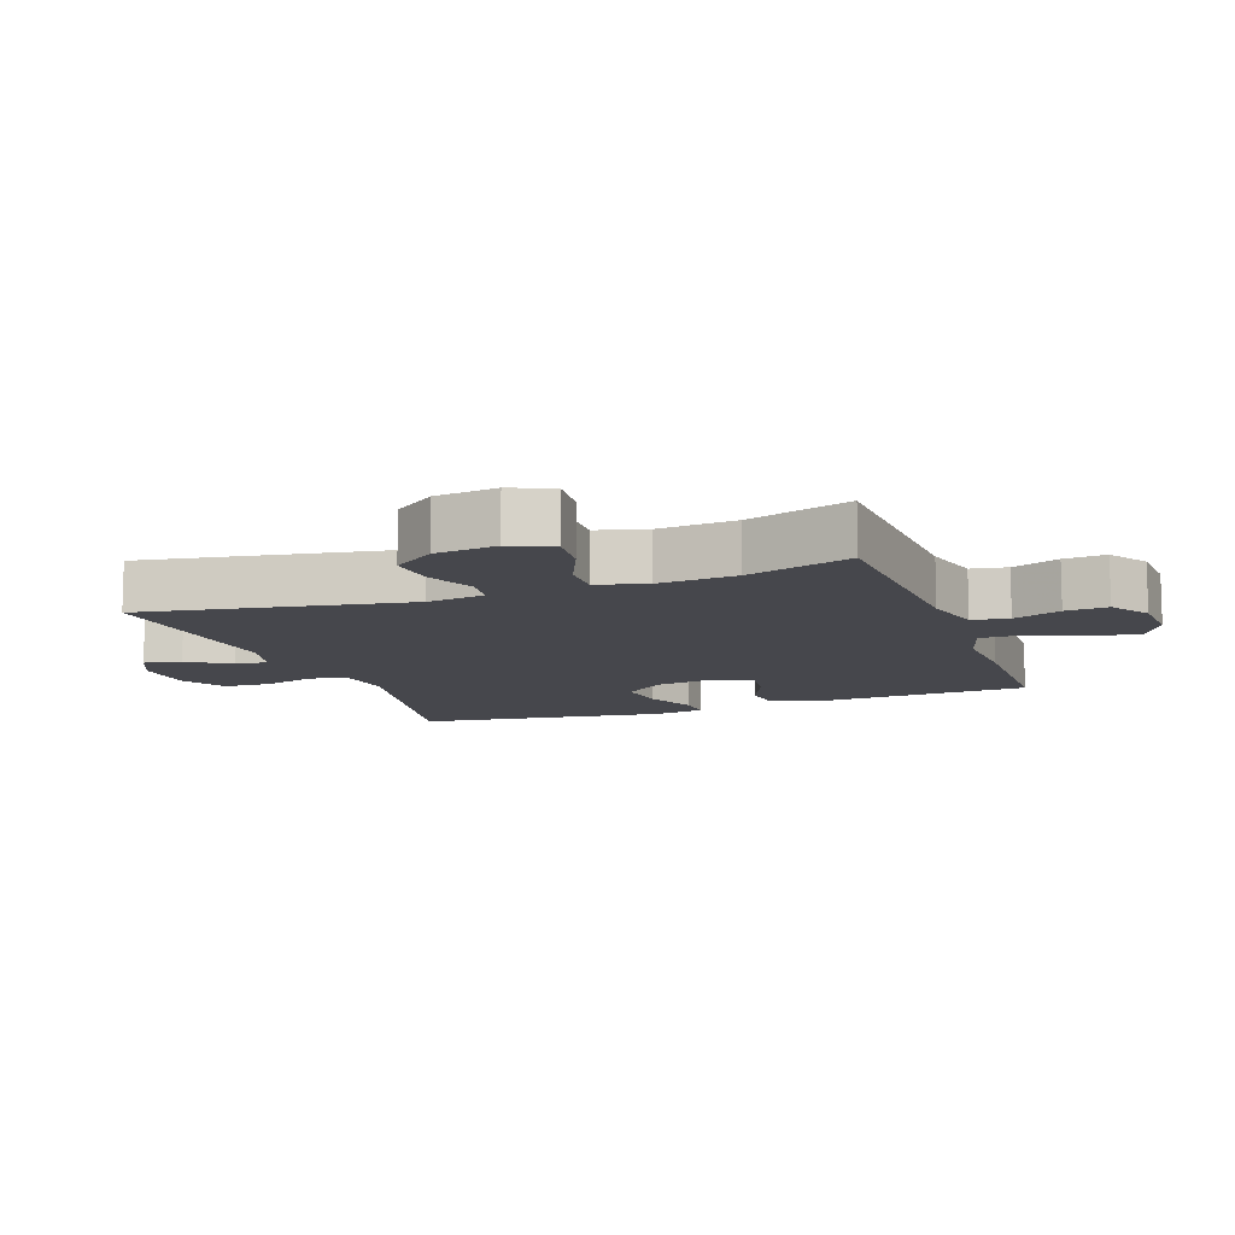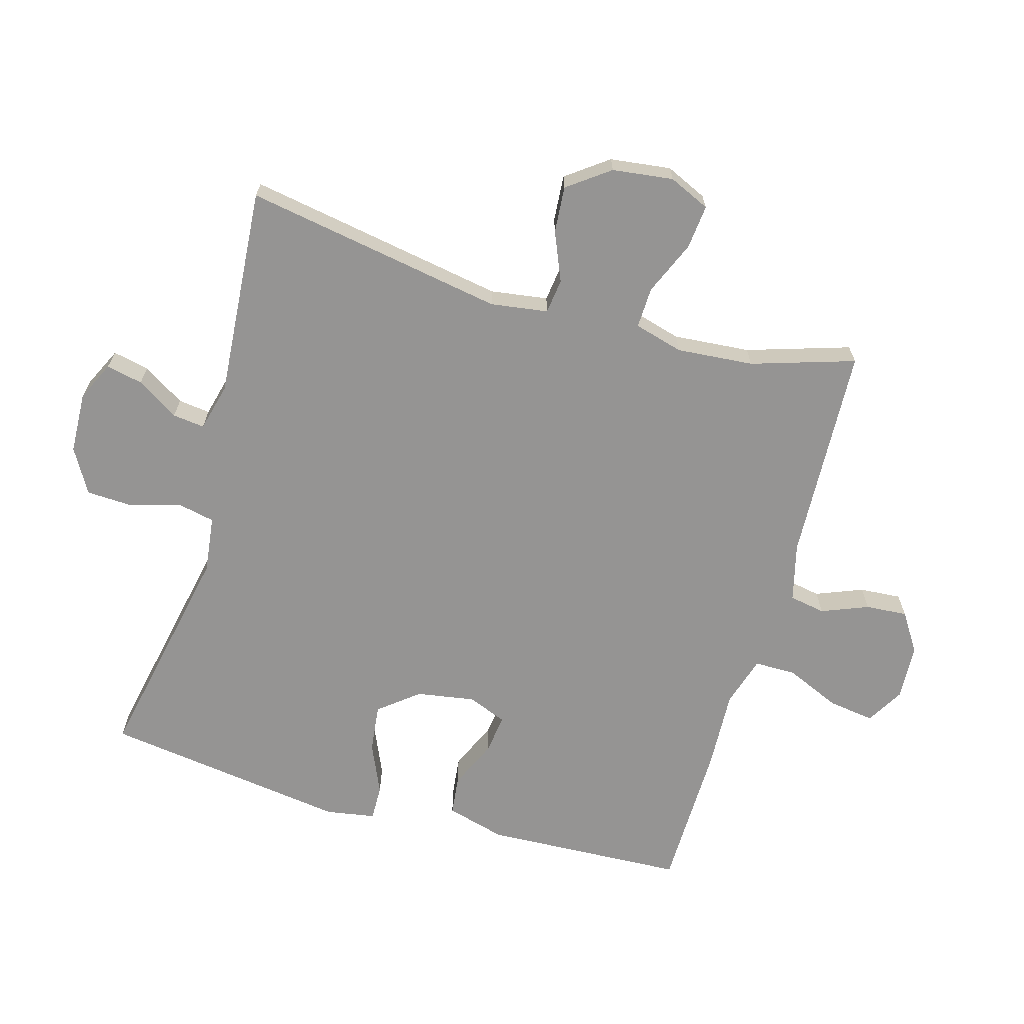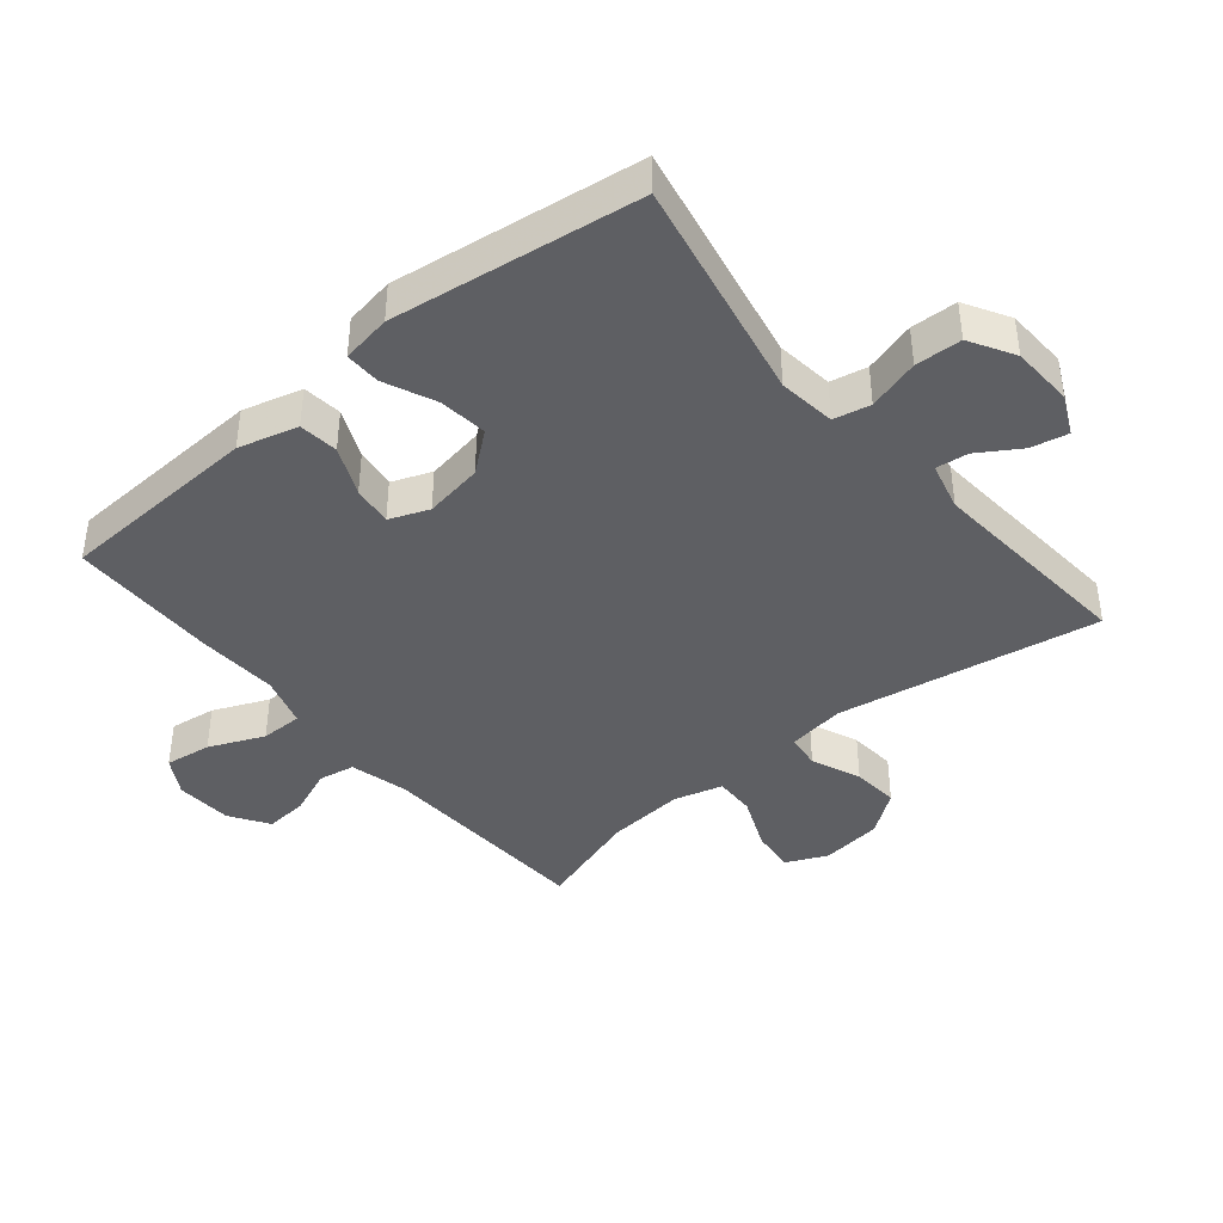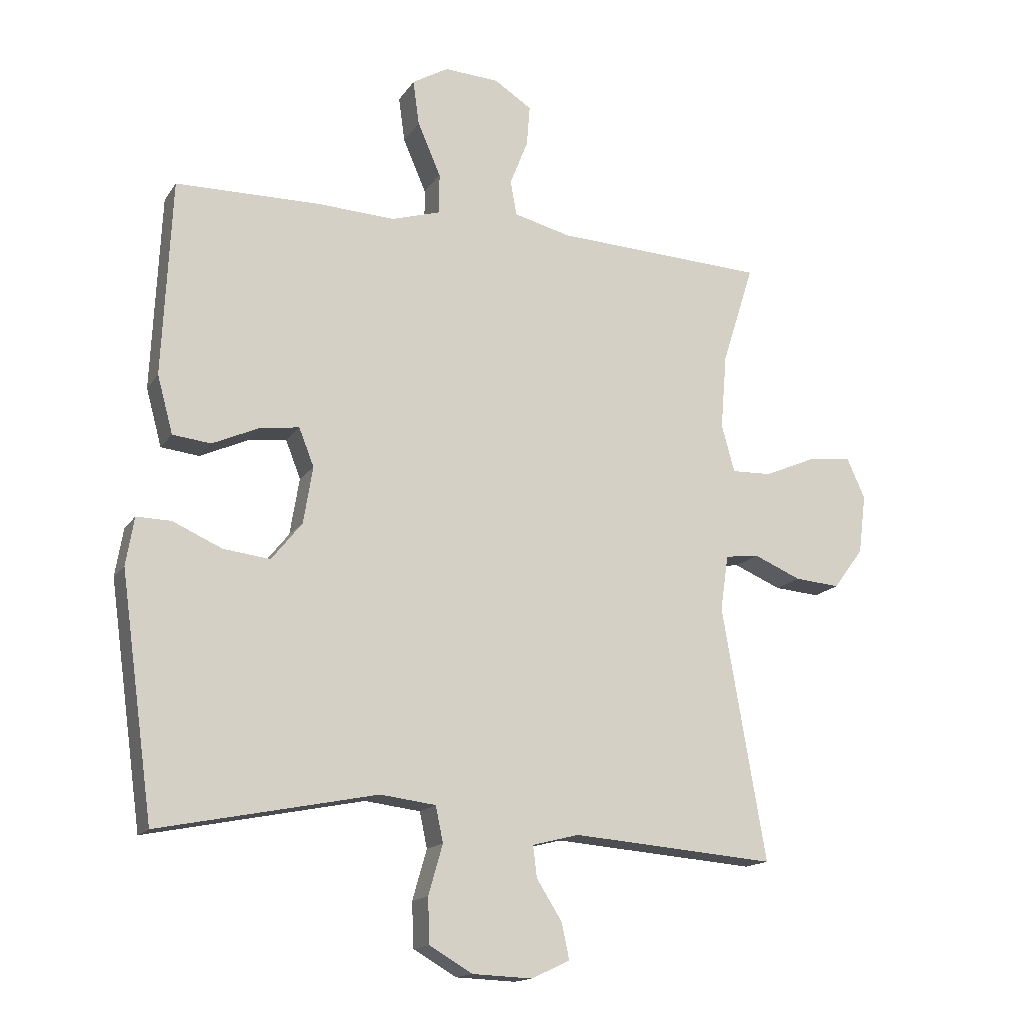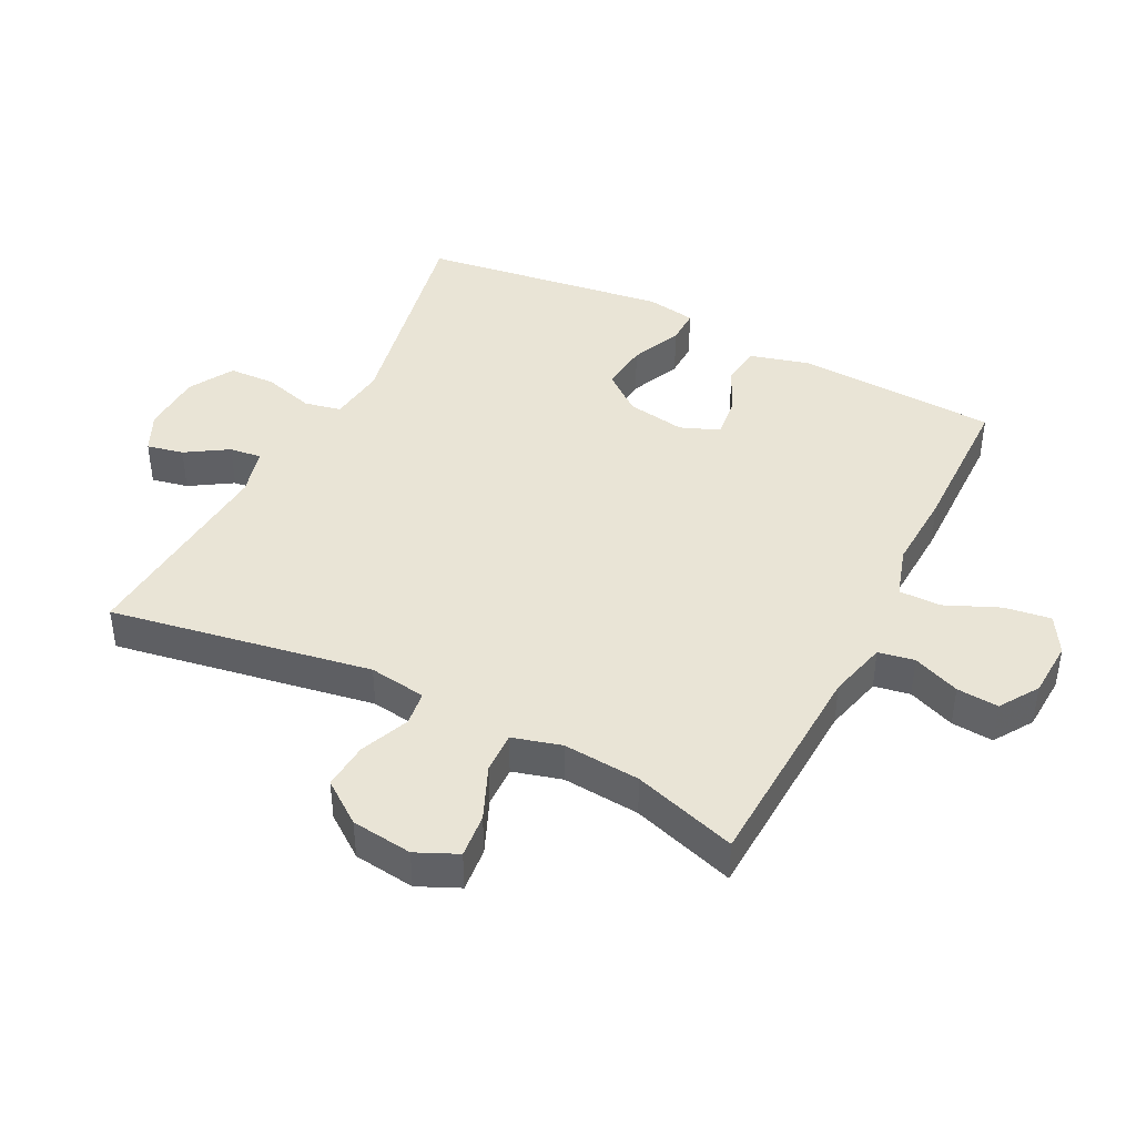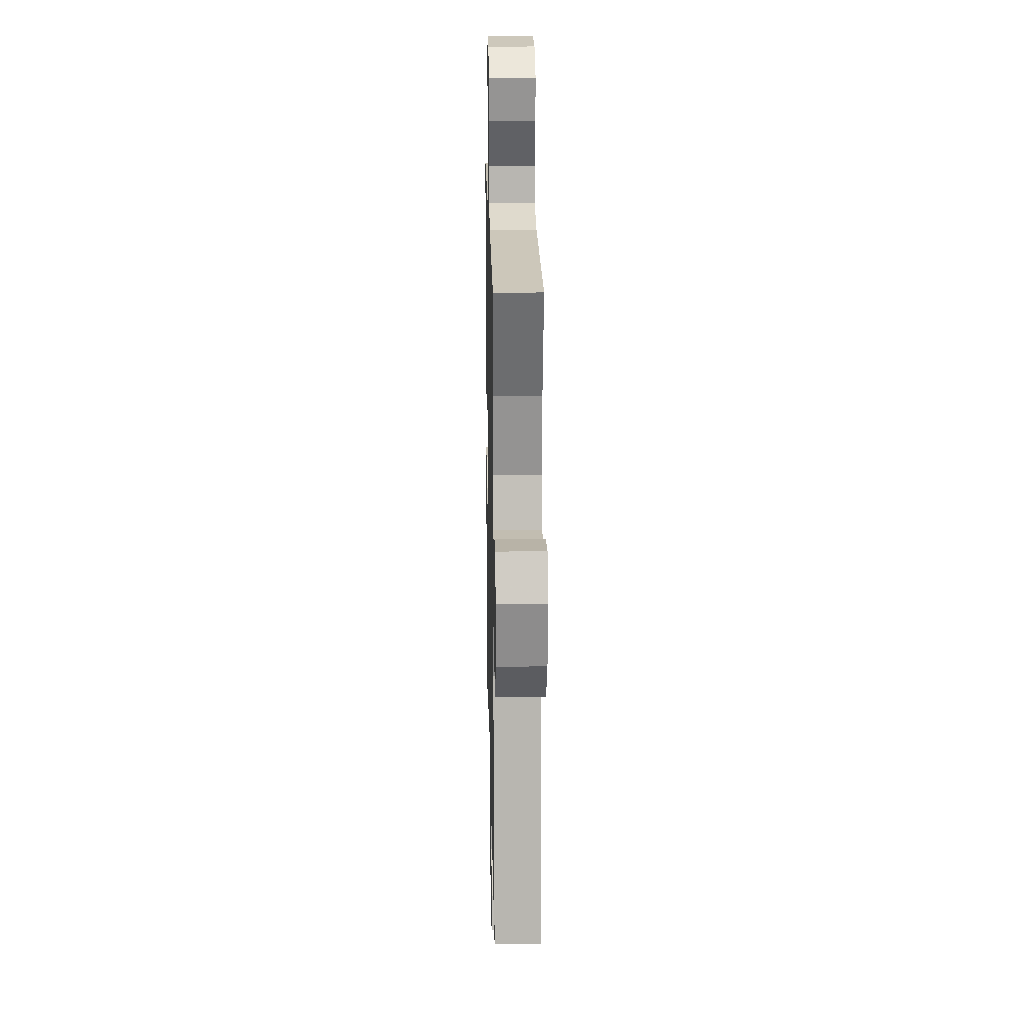
<metadata>
{"format":"obj","ext":"obj","renderer":"f3d","projection":"perspective","resolution":1024,"background":"white","views":[{"elev":-11.0,"azim":-70.1,"up":"+Y"},{"elev":-67.2,"azim":-106.0,"up":"+Y"},{"elev":-41.2,"azim":129.7,"up":"+Y"},{"elev":-15.5,"azim":157.8,"up":"+Z"},{"elev":42.5,"azim":-63.2,"up":"+Y"},{"elev":18.6,"azim":-91.2,"up":"+Z"}]}
</metadata>
<code>
v 0.5 0.07 0.5
v 0.515 0.07 0.186
v 0.49 0.07 0.094
v 0.429 0.07 0.087
v 0.353 0.07 0.121
v 0.291 0.07 0.129
v 0.267 0.07 0.068
v 0.282 0.07 -0.023
v 0.331 0.07 -0.084
v 0.406 0.07 -0.075
v 0.485 0.07 -0.04
v 0.54 0.07 -0.039
v 0.553 0.07 -0.116
v 0.5 0.07 -0.5
v 0.151 0.07 -0.43
v 0.062 0.07 -0.441
v 0.05 0.07 -0.498
v 0.073 0.07 -0.578
v 0.07 0.07 -0.65
v 0.001 0.07 -0.69
v -0.095 0.07 -0.694
v -0.156 0.07 -0.665
v -0.144 0.07 -0.608
v -0.103 0.07 -0.543
v -0.097 0.07 -0.493
v -0.172 0.07 -0.474
v -0.5 0.07 -0.5
v -0.43 0.07 -0.094
v -0.443 0.07 -0.005
v -0.497 0.07 0.002
v -0.573 0.07 -0.03
v -0.646 0.07 -0.036
v -0.694 0.07 0.029
v -0.706 0.07 0.124
v -0.677 0.07 0.188
v -0.608 0.07 0.181
v -0.524 0.07 0.145
v -0.46 0.07 0.143
v -0.439 0.07 0.219
v -0.449 0.07 0.339
v -0.5 0.07 0.5
v -0.161 0.07 0.516
v -0.07 0.07 0.539
v -0.06 0.07 0.595
v -0.089 0.07 0.668
v -0.094 0.07 0.733
v -0.034 0.07 0.772
v 0.054 0.07 0.777
v 0.112 0.07 0.743
v 0.102 0.07 0.671
v 0.065 0.07 0.586
v 0.065 0.07 0.521
v 0.144 0.07 0.497
v 0.268 0.07 0.503
v 0.5 0 0.5
v 0.515 0 0.186
v 0.49 0 0.094
v 0.429 0 0.087
v 0.353 0 0.121
v 0.291 0 0.129
v 0.267 0 0.068
v 0.282 0 -0.023
v 0.331 0 -0.084
v 0.406 0 -0.075
v 0.485 0 -0.04
v 0.54 0 -0.039
v 0.553 0 -0.116
v 0.5 0 -0.5
v 0.151 0 -0.43
v 0.062 0 -0.441
v 0.05 0 -0.498
v 0.073 0 -0.578
v 0.07 0 -0.65
v 0.001 0 -0.69
v -0.095 0 -0.694
v -0.156 0 -0.665
v -0.144 0 -0.608
v -0.103 0 -0.543
v -0.097 0 -0.493
v -0.172 0 -0.474
v -0.5 0 -0.5
v -0.43 0 -0.094
v -0.443 0 -0.005
v -0.497 0 0.002
v -0.573 0 -0.03
v -0.646 0 -0.036
v -0.694 0 0.029
v -0.706 0 0.124
v -0.677 0 0.188
v -0.608 0 0.181
v -0.524 0 0.145
v -0.46 0 0.143
v -0.439 0 0.219
v -0.449 0 0.339
v -0.5 0 0.5
v -0.161 0 0.516
v -0.07 0 0.539
v -0.06 0 0.595
v -0.089 0 0.668
v -0.094 0 0.733
v -0.034 0 0.772
v 0.054 0 0.777
v 0.112 0 0.743
v 0.102 0 0.671
v 0.065 0 0.586
v 0.065 0 0.521
v 0.144 0 0.497
v 0.268 0 0.503
f 3 4 5
f 2 3 5
f 1 2 5
f 54 1 5
f 53 54 5
f 52 53 5 6
f 49 50 51
f 48 49 51
f 47 48 51
f 46 47 51
f 45 46 51
f 44 45 51
f 43 44 51 52
f 52 6 7
f 43 52 7
f 42 43 7
f 42 7 8
f 41 42 8
f 40 41 8
f 35 36 37
f 34 35 37
f 33 34 37
f 32 33 37
f 31 32 37
f 30 31 37
f 29 30 37 38
f 28 29 38 39
f 26 27 28
f 25 26 28 39
f 22 23 24
f 21 22 24
f 20 21 24
f 19 20 24
f 18 19 24
f 17 18 24
f 16 17 24 25
f 13 14 15
f 12 13 15
f 11 12 15
f 10 11 15
f 9 10 15 16
f 25 39 40
f 16 25 40
f 9 16 40
f 8 9 40
f 59 58 57
f 59 57 56
f 59 56 55
f 59 55 108
f 59 108 107
f 60 59 107 106
f 105 104 103
f 105 103 102
f 105 102 101
f 105 101 100
f 105 100 99
f 105 99 98
f 106 105 98 97
f 61 60 106
f 61 106 97
f 61 97 96
f 62 61 96
f 62 96 95
f 62 95 94
f 91 90 89
f 91 89 88
f 91 88 87
f 91 87 86
f 91 86 85
f 91 85 84
f 92 91 84 83
f 93 92 83 82
f 82 81 80
f 93 82 80 79
f 78 77 76
f 78 76 75
f 78 75 74
f 78 74 73
f 78 73 72
f 78 72 71
f 79 78 71 70
f 69 68 67
f 69 67 66
f 69 66 65
f 69 65 64
f 70 69 64 63
f 94 93 79
f 94 79 70
f 94 70 63
f 94 63 62
f 1 55 56 2
f 2 56 57 3
f 3 57 58 4
f 4 58 59 5
f 5 59 60 6
f 6 60 61 7
f 7 61 62 8
f 8 62 63 9
f 9 63 64 10
f 10 64 65 11
f 11 65 66 12
f 12 66 67 13
f 13 67 68 14
f 14 68 69 15
f 15 69 70 16
f 16 70 71 17
f 17 71 72 18
f 18 72 73 19
f 19 73 74 20
f 20 74 75 21
f 21 75 76 22
f 22 76 77 23
f 23 77 78 24
f 24 78 79 25
f 25 79 80 26
f 26 80 81 27
f 27 81 82 28
f 28 82 83 29
f 29 83 84 30
f 30 84 85 31
f 31 85 86 32
f 32 86 87 33
f 33 87 88 34
f 34 88 89 35
f 35 89 90 36
f 36 90 91 37
f 37 91 92 38
f 38 92 93 39
f 39 93 94 40
f 40 94 95 41
f 41 95 96 42
f 42 96 97 43
f 43 97 98 44
f 44 98 99 45
f 45 99 100 46
f 46 100 101 47
f 47 101 102 48
f 48 102 103 49
f 49 103 104 50
f 50 104 105 51
f 51 105 106 52
f 52 106 107 53
f 53 107 108 54
f 54 108 55 1

</code>
